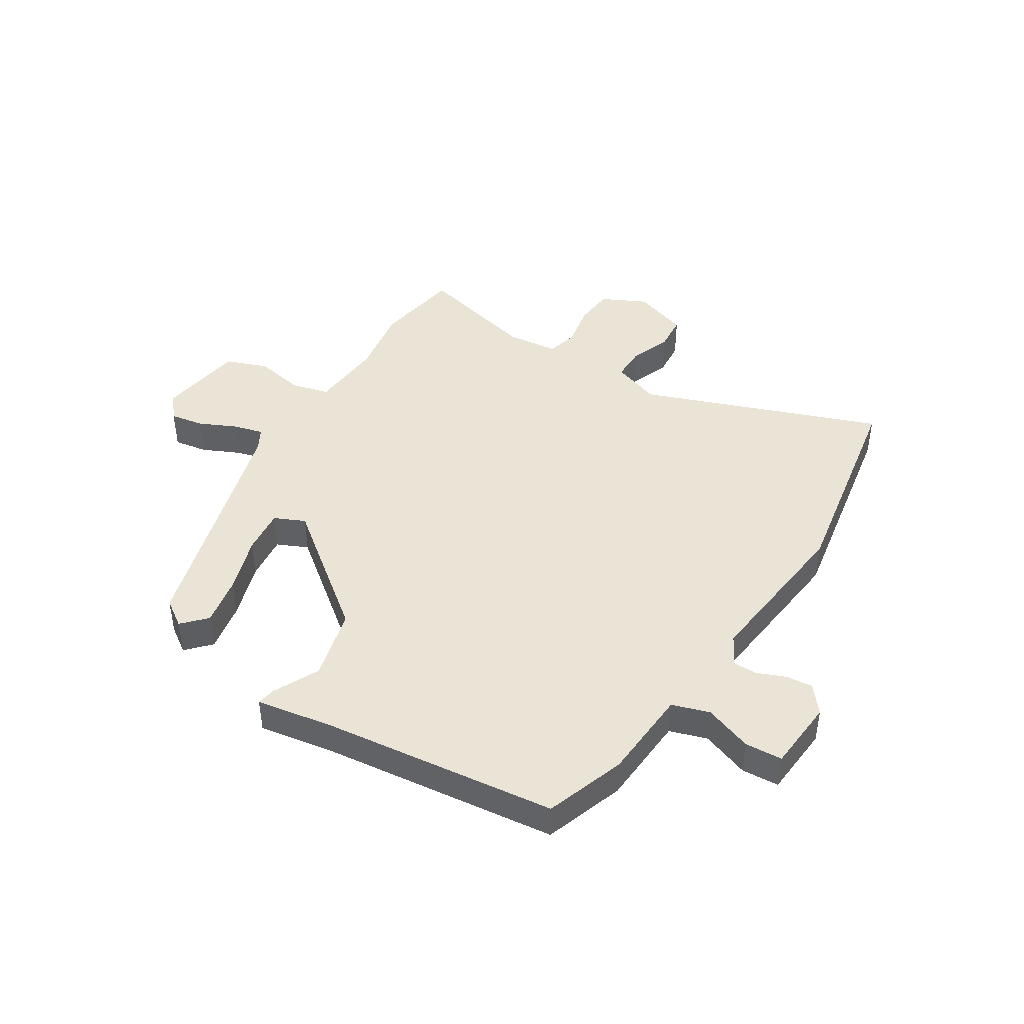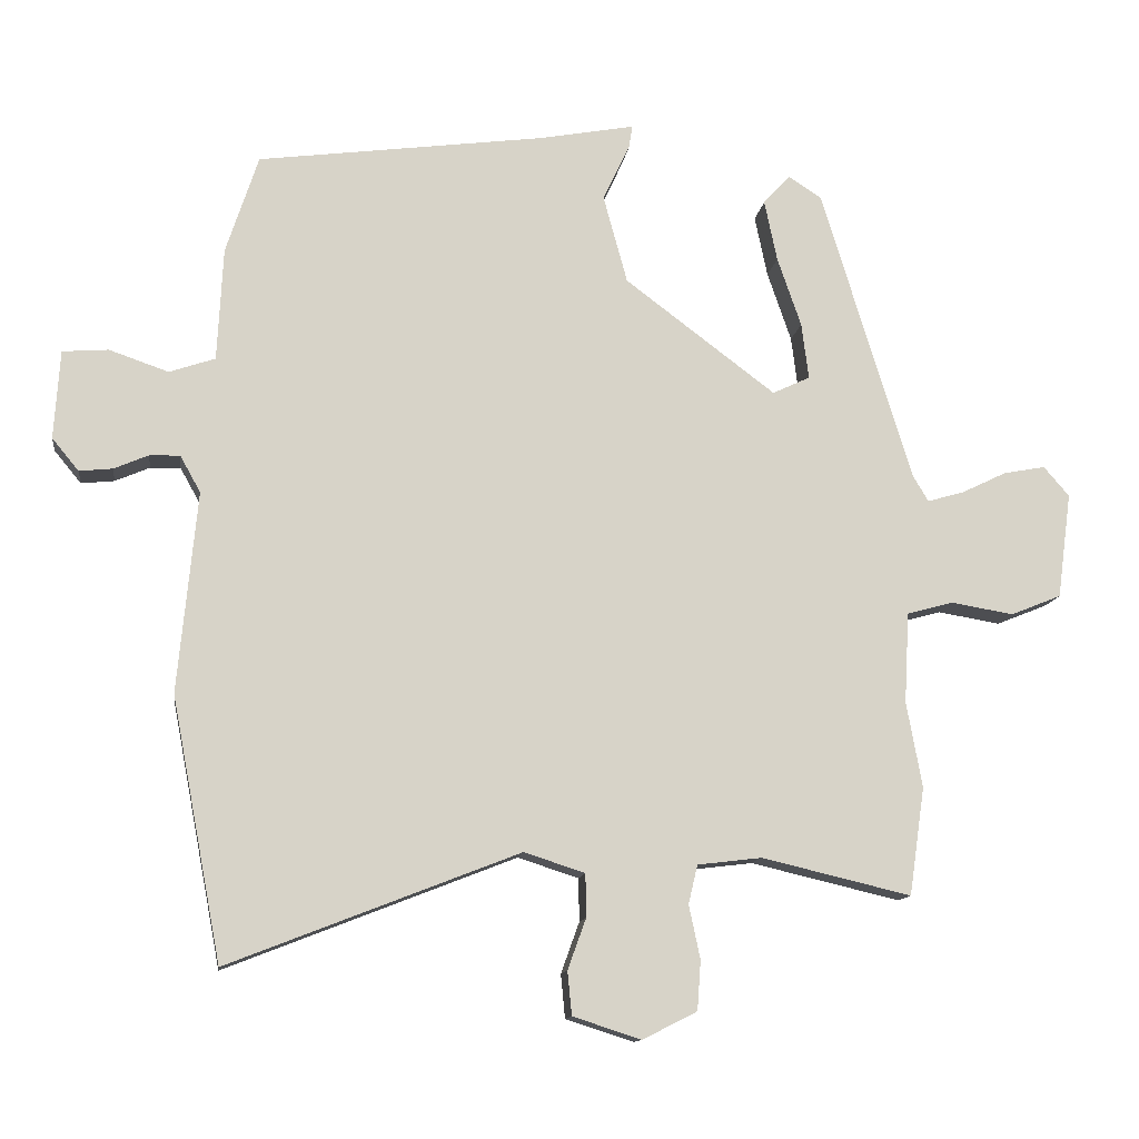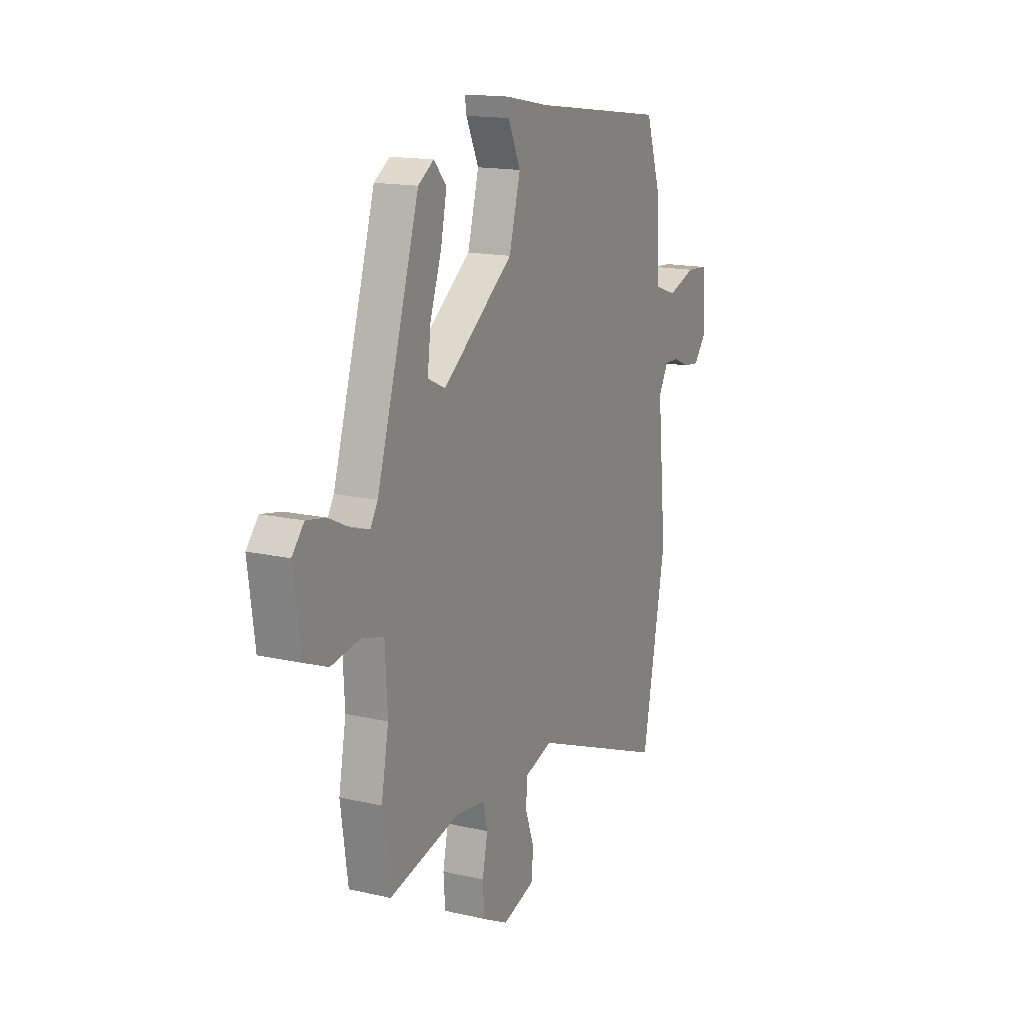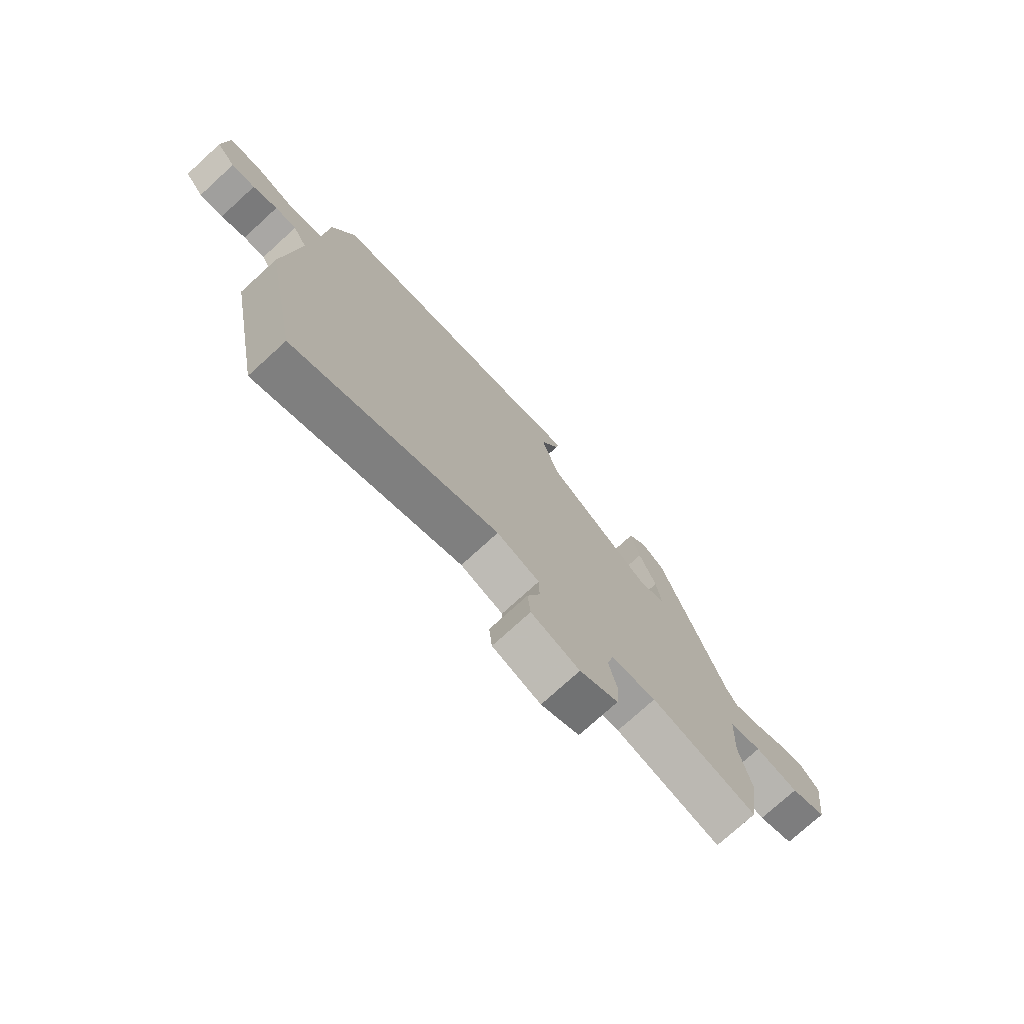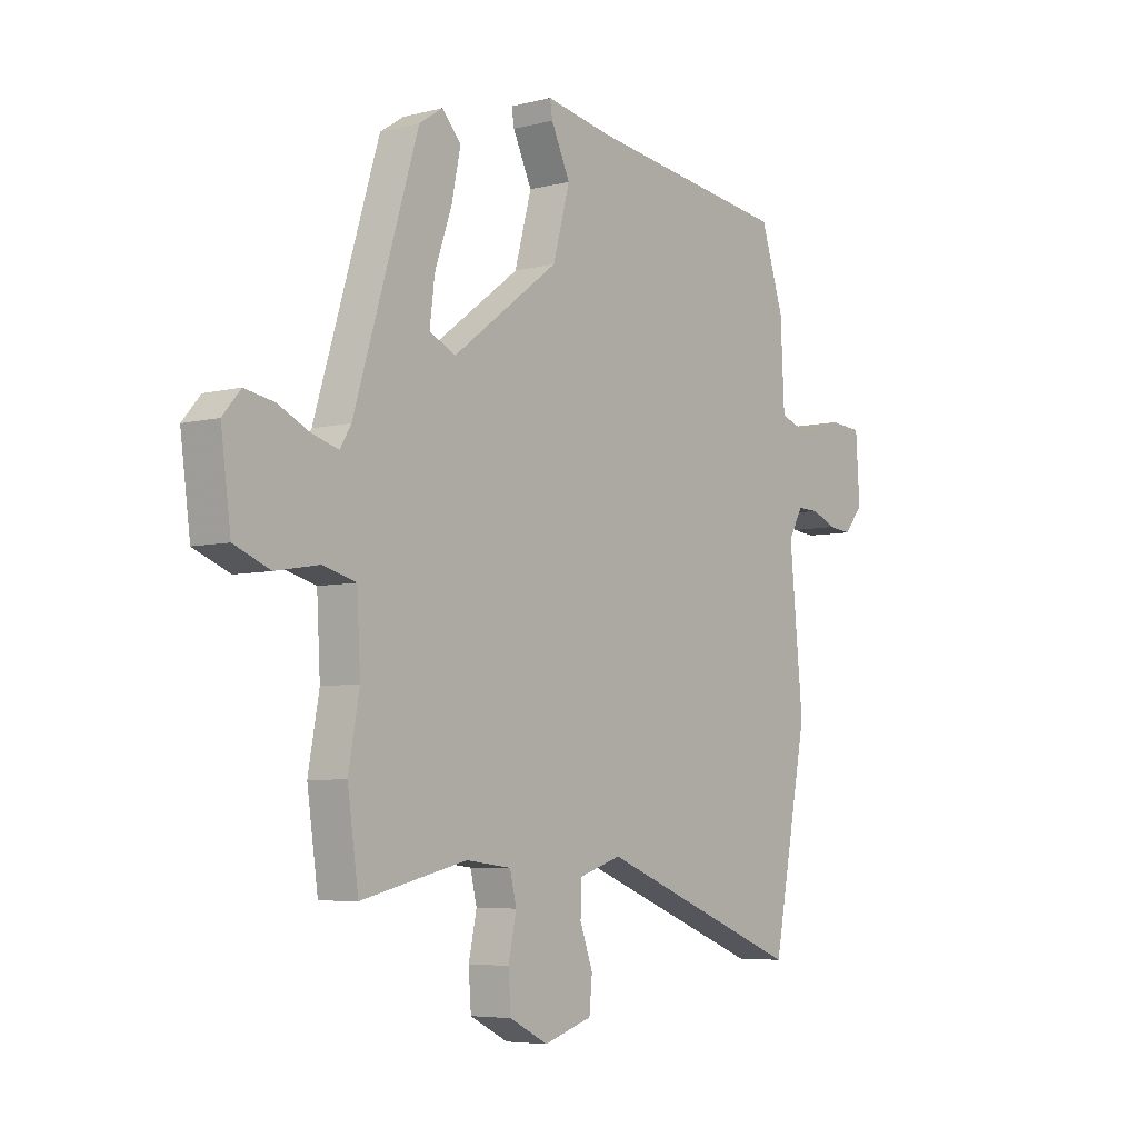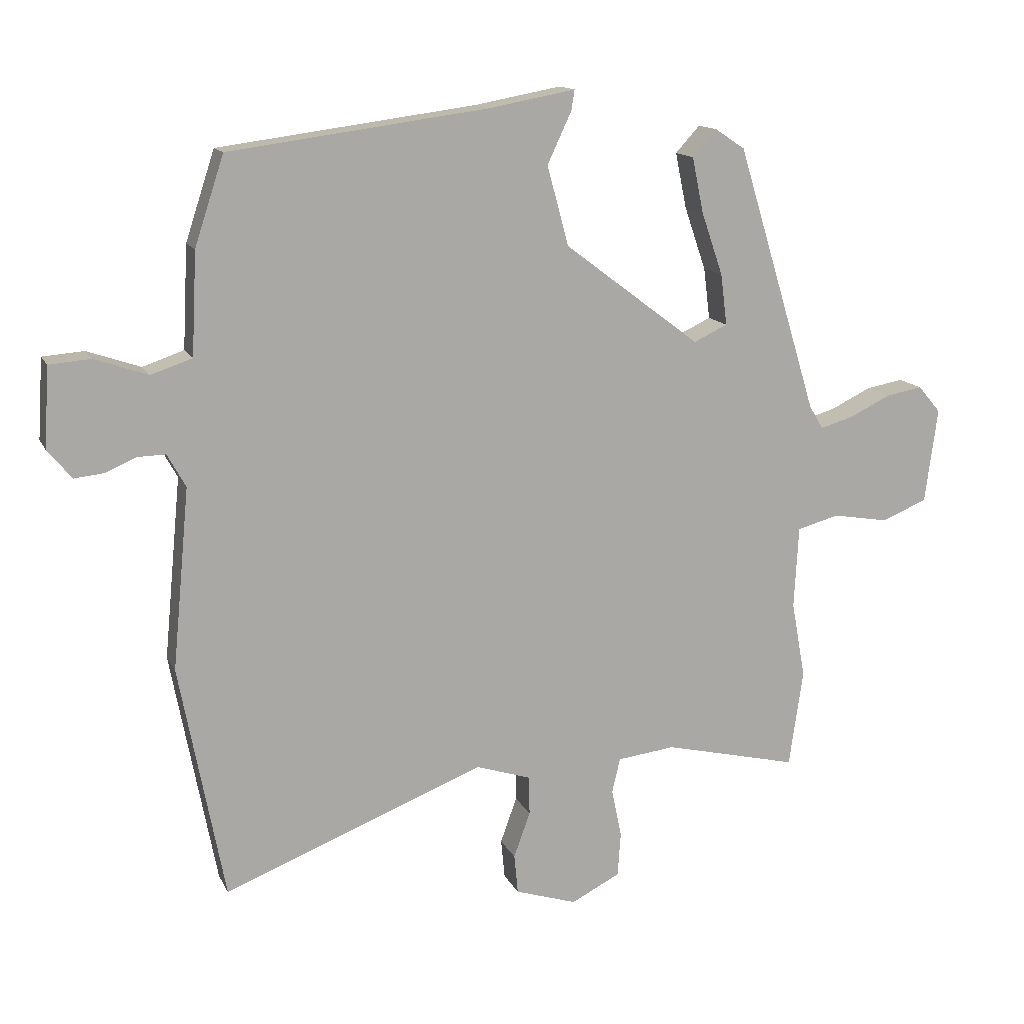
<metadata>
{"format":"obj","ext":"obj","renderer":"f3d","projection":"perspective","resolution":1024,"background":"white","views":[{"elev":43.9,"azim":33.0,"up":"+Y"},{"elev":-12.4,"azim":172.3,"up":"+Z"},{"elev":15.5,"azim":-64.1,"up":"+Z"},{"elev":-75.6,"azim":132.3,"up":"+Z"},{"elev":-5.7,"azim":-52.1,"up":"+Z"},{"elev":13.8,"azim":161.8,"up":"+Z"}]}
</metadata>
<code>
v -0.491 0.07 -0.565
v -0.513 0.07 -0.412
v -0.491 0.07 -0.291
v -0.498 0.07 -0.162
v -0.564 0.07 -0.144
v -0.652 0.07 -0.159
v -0.724 0.07 -0.13
v -0.744 0.07 0.02
v -0.708 0.07 0.062
v -0.649 0.07 0.051
v -0.585 0.07 0.02
v -0.533 0.07 0.005
v -0.511 0.07 0.042
v -0.383 0.07 0.461
v -0.336 0.07 0.492
v -0.298 0.07 0.45
v -0.316 0.07 0.363
v -0.35 0.07 0.264
v -0.36 0.07 0.184
v -0.307 0.07 0.159
v -0.093 0.07 0.32
v -0.059 0.07 0.445
v -0.097 0.07 0.526
v -0.102 0.07 0.558
v 0.033 0.07 0.533
v 0.441 0.07 0.479
v 0.487 0.07 0.339
v 0.495 0.07 0.178
v 0.56 0.07 0.156
v 0.644 0.07 0.185
v 0.709 0.07 0.18
v 0.717 0.07 0.054
v 0.679 0.07 0.008
v 0.632 0.07 0.013
v 0.583 0.07 0.034
v 0.54 0.07 0.035
v 0.511 0.07 -0.017
v 0.538 0.07 -0.302
v 0.467 0.07 -0.673
v 0.055 0.07 -0.512
v -0.031 0.07 -0.54
v -0.032 0.07 -0.601
v -0.006 0.07 -0.673
v -0.012 0.07 -0.735
v -0.109 0.07 -0.766
v -0.186 0.07 -0.727
v -0.191 0.07 -0.657
v -0.175 0.07 -0.581
v -0.188 0.07 -0.526
v -0.279 0.07 -0.515
v -0.491 0 -0.565
v -0.513 0 -0.412
v -0.491 0 -0.291
v -0.498 0 -0.162
v -0.564 0 -0.144
v -0.652 0 -0.159
v -0.724 0 -0.13
v -0.744 0 0.02
v -0.708 0 0.062
v -0.649 0 0.051
v -0.585 0 0.02
v -0.533 0 0.005
v -0.511 0 0.042
v -0.383 0 0.461
v -0.336 0 0.492
v -0.298 0 0.45
v -0.316 0 0.363
v -0.35 0 0.264
v -0.36 0 0.184
v -0.307 0 0.159
v -0.093 0 0.32
v -0.059 0 0.445
v -0.097 0 0.526
v -0.102 0 0.558
v 0.033 0 0.533
v 0.441 0 0.479
v 0.487 0 0.339
v 0.495 0 0.178
v 0.56 0 0.156
v 0.644 0 0.185
v 0.709 0 0.18
v 0.717 0 0.054
v 0.679 0 0.008
v 0.632 0 0.013
v 0.583 0 0.034
v 0.54 0 0.035
v 0.511 0 -0.017
v 0.538 0 -0.302
v 0.467 0 -0.673
v 0.055 0 -0.512
v -0.031 0 -0.54
v -0.032 0 -0.601
v -0.006 0 -0.673
v -0.012 0 -0.735
v -0.109 0 -0.766
v -0.186 0 -0.727
v -0.191 0 -0.657
v -0.175 0 -0.581
v -0.188 0 -0.526
v -0.279 0 -0.515
f 45 46 47 48
f 45 48 49
f 42 43 44 45
f 41 42 45 49
f 40 41 49 50
f 37 38 39 40
f 36 37 40 50
f 32 33 34 35
f 32 35 36
f 29 30 31 32
f 28 29 32 36
f 25 26 27 28
f 22 23 24 25
f 21 22 25 28
f 20 21 28 36
f 15 16 17 18
f 13 14 15 18
f 12 13 18 19
f 8 9 10 11
f 8 11 12
f 5 6 7 8
f 4 5 8 12
f 50 1 2 3
f 20 36 50 3
f 4 12 19 20
f 3 4 20
f 98 97 96 95
f 99 98 95
f 95 94 93 92
f 99 95 92 91
f 100 99 91 90
f 90 89 88 87
f 100 90 87 86
f 85 84 83 82
f 86 85 82
f 82 81 80 79
f 86 82 79 78
f 78 77 76 75
f 75 74 73 72
f 78 75 72 71
f 86 78 71 70
f 68 67 66 65
f 68 65 64 63
f 69 68 63 62
f 61 60 59 58
f 62 61 58
f 58 57 56 55
f 62 58 55 54
f 53 52 51 100
f 53 100 86 70
f 70 69 62 54
f 70 54 53
f 1 51 52 2
f 2 52 53 3
f 3 53 54 4
f 4 54 55 5
f 5 55 56 6
f 6 56 57 7
f 7 57 58 8
f 8 58 59 9
f 9 59 60 10
f 10 60 61 11
f 11 61 62 12
f 12 62 63 13
f 13 63 64 14
f 14 64 65 15
f 15 65 66 16
f 16 66 67 17
f 17 67 68 18
f 18 68 69 19
f 19 69 70 20
f 20 70 71 21
f 21 71 72 22
f 22 72 73 23
f 23 73 74 24
f 24 74 75 25
f 25 75 76 26
f 26 76 77 27
f 27 77 78 28
f 28 78 79 29
f 29 79 80 30
f 30 80 81 31
f 31 81 82 32
f 32 82 83 33
f 33 83 84 34
f 34 84 85 35
f 35 85 86 36
f 36 86 87 37
f 37 87 88 38
f 38 88 89 39
f 39 89 90 40
f 40 90 91 41
f 41 91 92 42
f 42 92 93 43
f 43 93 94 44
f 44 94 95 45
f 45 95 96 46
f 46 96 97 47
f 47 97 98 48
f 48 98 99 49
f 49 99 100 50
f 50 100 51 1

</code>
